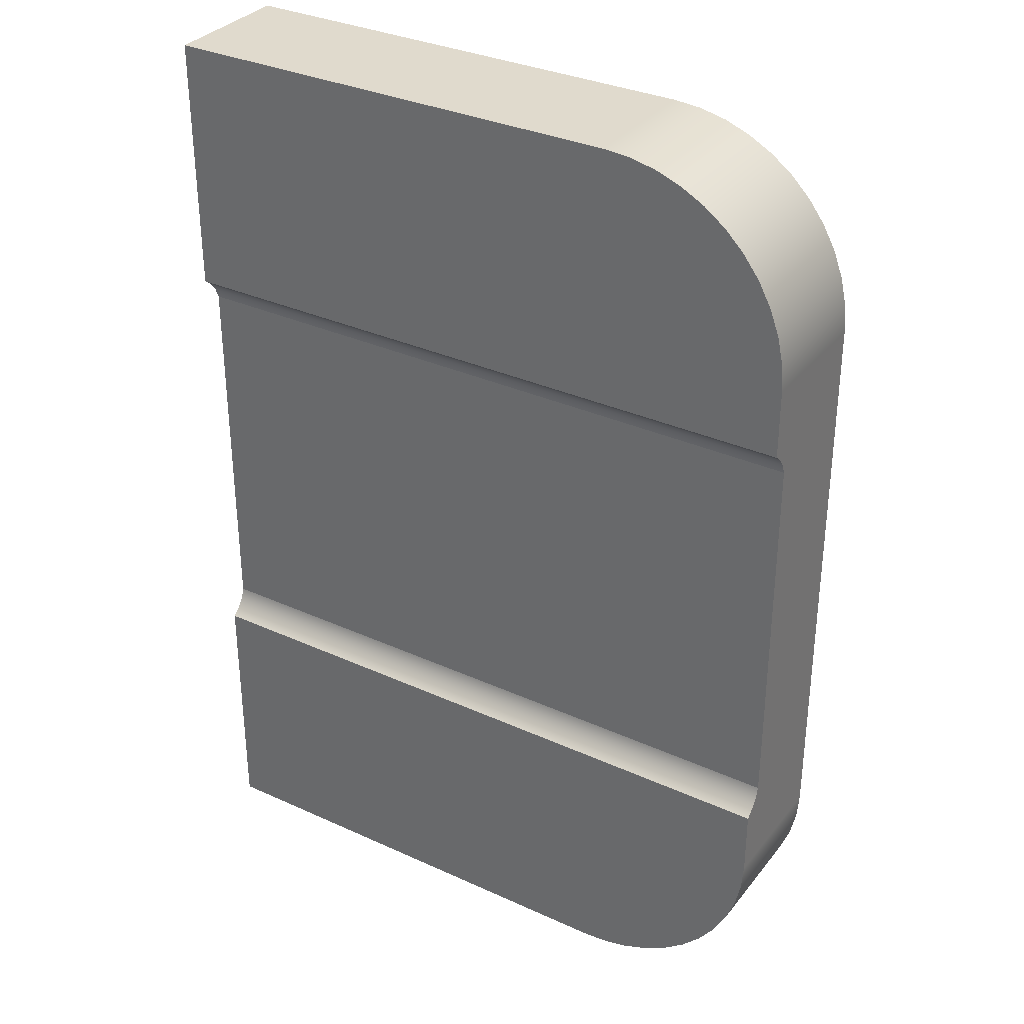
<metadata>
{"format":"obj","ext":"obj","renderer":"f3d","projection":"perspective","resolution":1024,"background":"white","views":[{"elev":33.1,"azim":32.1,"up":"+Z"}]}
</metadata>
<code>
v 0 0 1.137
v -4.533e-16 0.04441 1.1
v -4.542e-16 0.07844 1.053
v 0 0.1 1
v 3.5 0.1 1
v 3.5 0.07844 1.053
v 3.5 0.04441 1.1
v 3.5 0 1.137
v 0 0.1 -1
v -4.154e-16 0.07987 -1.056
v -4.119e-16 0.04574 -1.105
v 0 1.388e-17 -1.143
v 3.5 1.388e-17 -1.143
v 3.5 0.04574 -1.105
v 3.5 0.07987 -1.056
v 3.5 0.1 -1
v 0 0.1 1
v 0 0.1 -1
v 3.5 0.1 -1
v 3.5 0.1 1
v 3.5 1.388e-17 -1.143
v 0 1.388e-17 -1.143
v 0 0 -2.5
v 2.5 0 -2.5
v 2.642 0 -2.49
v 2.782 0 -2.459
v 2.915 0 -2.41
v 3.041 0 -2.341
v 3.155 0 -2.256
v 3.256 0 -2.155
v 3.341 0 -2.041
v 3.41 0 -1.915
v 3.459 0 -1.782
v 3.49 0 -1.642
v 3.5 0 -1.5
v 0 0 1.137
v 3.5 0 1.137
v 3.5 0 1.5
v 3.49 0 1.642
v 3.459 0 1.782
v 3.41 0 1.915
v 3.341 0 2.041
v 3.256 0 2.155
v 3.155 0 2.256
v 3.041 0 2.341
v 2.915 0 2.41
v 2.782 0 2.459
v 2.642 0 2.49
v 2.5 0 2.5
v 0 0 2.5
v 3.5 0 1.137
v 3.5 0.04441 1.1
v 3.5 0.07844 1.053
v 3.5 0.1 1
v 3.5 0.1 -1
v 3.5 0.07987 -1.056
v 3.5 0.04574 -1.105
v 3.5 1.388e-17 -1.143
v 3.5 0 -1.5
v 3.5 0.7 -1.5
v 3.5 0.7 1.5
v 3.5 0 1.5
v 0 0 2.5
v 2.5 0 2.5
v 2.5 0.7 2.5
v 0 0.7 2.5
v 0 0.1 1
v -4.542e-16 0.07844 1.053
v -4.533e-16 0.04441 1.1
v 0 0 1.137
v 0 0 2.5
v 0 0.7 2.5
v 0 0.7 -2.5
v 0 0 -2.5
v 0 1.388e-17 -1.143
v -4.119e-16 0.04574 -1.105
v -4.154e-16 0.07987 -1.056
v 0 0.1 -1
v 2.5 0 -2.5
v 0 0 -2.5
v 0 0.7 -2.5
v 2.5 0.7 -2.5
v 3.5 0 -1.5
v 3.49 0 -1.642
v 3.459 0 -1.782
v 3.41 0 -1.915
v 3.341 0 -2.041
v 3.256 0 -2.155
v 3.155 0 -2.256
v 3.041 0 -2.341
v 2.915 0 -2.41
v 2.782 0 -2.459
v 2.642 0 -2.49
v 2.5 0 -2.5
v 2.5 0.7 -2.5
v 2.642 0.7 -2.49
v 2.782 0.7 -2.459
v 2.915 0.7 -2.41
v 3.041 0.7 -2.341
v 3.155 0.7 -2.256
v 3.256 0.7 -2.155
v 3.341 0.7 -2.041
v 3.41 0.7 -1.915
v 3.459 0.7 -1.782
v 3.49 0.7 -1.642
v 3.5 0.7 -1.5
v 2.5 0 2.5
v 2.642 0 2.49
v 2.782 0 2.459
v 2.915 0 2.41
v 3.041 0 2.341
v 3.155 0 2.256
v 3.256 0 2.155
v 3.341 0 2.041
v 3.41 0 1.915
v 3.459 0 1.782
v 3.49 0 1.642
v 3.5 0 1.5
v 3.5 0.7 1.5
v 3.49 0.7 1.642
v 3.459 0.7 1.782
v 3.41 0.7 1.915
v 3.341 0.7 2.041
v 3.256 0.7 2.155
v 3.155 0.7 2.256
v 3.041 0.7 2.341
v 2.915 0.7 2.41
v 2.782 0.7 2.459
v 2.642 0.7 2.49
v 2.5 0.7 2.5
v 2.5 0.7 2.5
v 2.642 0.7 2.49
v 2.782 0.7 2.459
v 2.915 0.7 2.41
v 3.041 0.7 2.341
v 3.155 0.7 2.256
v 3.256 0.7 2.155
v 3.341 0.7 2.041
v 3.41 0.7 1.915
v 3.459 0.7 1.782
v 3.49 0.7 1.642
v 3.5 0.7 1.5
v 3.5 0.7 -1.5
v 3.49 0.7 -1.642
v 3.459 0.7 -1.782
v 3.41 0.7 -1.915
v 3.341 0.7 -2.041
v 3.256 0.7 -2.155
v 3.155 0.7 -2.256
v 3.041 0.7 -2.341
v 2.915 0.7 -2.41
v 2.782 0.7 -2.459
v 2.642 0.7 -2.49
v 2.5 0.7 -2.5
v 0 0.7 -2.5
v 0 0.7 2.5
v 1.816 0.8 1.5
v 1.813 0.8 1.458
v 1.805 0.8 1.416
v 1.791 0.8 1.377
v 1.772 0.8 1.339
v 1.748 0.8 1.304
v 1.72 0.8 1.273
v 1.688 0.8 1.245
v 1.652 0.8 1.223
v 1.614 0.8 1.205
v 1.573 0.8 1.192
v 1.532 0.8 1.185
v 1.489 0.8 1.184
v 1.447 0.8 1.188
v 1.406 0.8 1.198
v 1.367 0.8 1.213
v 1.33 0.8 1.233
v 1.296 0.8 1.259
v 1.265 0.8 1.288
v 1.239 0.8 1.321
v 1.218 0.8 1.357
v 1.201 0.8 1.396
v 1.19 0.8 1.437
v 1.184 0.8 1.479
v 1.184 0.8 1.521
v 1.19 0.8 1.563
v 1.201 0.8 1.604
v 1.218 0.8 1.643
v 1.239 0.8 1.679
v 1.265 0.8 1.712
v 1.296 0.8 1.741
v 1.33 0.8 1.767
v 1.367 0.8 1.787
v 1.406 0.8 1.802
v 1.447 0.8 1.812
v 1.489 0.8 1.816
v 1.532 0.8 1.815
v 1.573 0.8 1.808
v 1.614 0.8 1.795
v 1.652 0.8 1.777
v 1.688 0.8 1.755
v 1.72 0.8 1.727
v 1.748 0.8 1.696
v 1.772 0.8 1.661
v 1.791 0.8 1.623
v 1.805 0.8 1.584
v 1.813 0.8 1.542
v 1.816 0.7 1.5
v 1.813 0.7 1.542
v 1.805 0.7 1.584
v 1.791 0.7 1.623
v 1.772 0.7 1.661
v 1.748 0.7 1.696
v 1.72 0.7 1.727
v 1.688 0.7 1.755
v 1.652 0.7 1.777
v 1.614 0.7 1.795
v 1.573 0.7 1.808
v 1.532 0.7 1.815
v 1.489 0.7 1.816
v 1.447 0.7 1.812
v 1.406 0.7 1.802
v 1.367 0.7 1.787
v 1.33 0.7 1.767
v 1.296 0.7 1.741
v 1.265 0.7 1.712
v 1.239 0.7 1.679
v 1.218 0.7 1.643
v 1.201 0.7 1.604
v 1.19 0.7 1.563
v 1.184 0.7 1.521
v 1.184 0.7 1.479
v 1.19 0.7 1.437
v 1.201 0.7 1.396
v 1.218 0.7 1.357
v 1.239 0.7 1.321
v 1.265 0.7 1.288
v 1.296 0.7 1.259
v 1.33 0.7 1.233
v 1.367 0.7 1.213
v 1.406 0.7 1.198
v 1.447 0.7 1.188
v 1.489 0.7 1.184
v 1.532 0.7 1.185
v 1.573 0.7 1.192
v 1.614 0.7 1.205
v 1.652 0.7 1.223
v 1.688 0.7 1.245
v 1.72 0.7 1.273
v 1.748 0.7 1.304
v 1.772 0.7 1.339
v 1.791 0.7 1.377
v 1.805 0.7 1.416
v 1.813 0.7 1.458
v 1.816 0.8 1.5
v 1.816 0.7 1.5
v 2.014 0.8 1.5
v 2.011 0.8 1.554
v 2.003 0.8 1.607
v 1.989 0.8 1.659
v 1.969 0.8 1.709
v 1.945 0.8 1.757
v 1.916 0.8 1.802
v 1.882 0.8 1.844
v 1.844 0.8 1.882
v 1.802 0.8 1.916
v 1.757 0.8 1.945
v 1.709 0.8 1.969
v 1.659 0.8 1.989
v 1.607 0.8 2.003
v 1.554 0.8 2.011
v 1.5 0.8 2.014
v 1.446 0.8 2.011
v 1.393 0.8 2.003
v 1.341 0.8 1.989
v 1.291 0.8 1.969
v 1.243 0.8 1.945
v 1.198 0.8 1.916
v 1.156 0.8 1.882
v 1.118 0.8 1.844
v 1.084 0.8 1.802
v 1.055 0.8 1.757
v 1.031 0.8 1.709
v 1.011 0.8 1.659
v 0.9975 0.8 1.607
v 0.989 0.8 1.554
v 0.9862 0.8 1.5
v 0.989 0.8 1.446
v 0.9975 0.8 1.393
v 1.011 0.8 1.341
v 1.031 0.8 1.291
v 1.055 0.8 1.243
v 1.084 0.8 1.198
v 1.118 0.8 1.156
v 1.156 0.8 1.118
v 1.198 0.8 1.084
v 1.243 0.8 1.055
v 1.291 0.8 1.031
v 1.341 0.8 1.011
v 1.393 0.8 0.9975
v 1.446 0.8 0.989
v 1.5 0.8 0.9862
v 1.554 0.8 0.989
v 1.607 0.8 0.9975
v 1.659 0.8 1.011
v 1.709 0.8 1.031
v 1.757 0.8 1.055
v 1.802 0.8 1.084
v 1.844 0.8 1.118
v 1.882 0.8 1.156
v 1.916 0.8 1.198
v 1.945 0.8 1.243
v 1.969 0.8 1.291
v 1.989 0.8 1.341
v 2.003 0.8 1.393
v 2.011 0.8 1.446
v 2.014 0.7 1.5
v 2.011 0.7 1.446
v 2.003 0.7 1.393
v 1.989 0.7 1.341
v 1.969 0.7 1.291
v 1.945 0.7 1.243
v 1.916 0.7 1.198
v 1.882 0.7 1.156
v 1.844 0.7 1.118
v 1.802 0.7 1.084
v 1.757 0.7 1.055
v 1.709 0.7 1.031
v 1.659 0.7 1.011
v 1.607 0.7 0.9975
v 1.554 0.7 0.989
v 1.5 0.7 0.9862
v 1.446 0.7 0.989
v 1.393 0.7 0.9975
v 1.341 0.7 1.011
v 1.291 0.7 1.031
v 1.243 0.7 1.055
v 1.198 0.7 1.084
v 1.156 0.7 1.118
v 1.118 0.7 1.156
v 1.084 0.7 1.198
v 1.055 0.7 1.243
v 1.031 0.7 1.291
v 1.011 0.7 1.341
v 0.9975 0.7 1.393
v 0.989 0.7 1.446
v 0.9862 0.7 1.5
v 0.989 0.7 1.554
v 0.9975 0.7 1.607
v 1.011 0.7 1.659
v 1.031 0.7 1.709
v 1.055 0.7 1.757
v 1.084 0.7 1.802
v 1.118 0.7 1.844
v 1.156 0.7 1.882
v 1.198 0.7 1.916
v 1.243 0.7 1.945
v 1.291 0.7 1.969
v 1.341 0.7 1.989
v 1.393 0.7 2.003
v 1.446 0.7 2.011
v 1.5 0.7 2.014
v 1.554 0.7 2.011
v 1.607 0.7 2.003
v 1.659 0.7 1.989
v 1.709 0.7 1.969
v 1.757 0.7 1.945
v 1.802 0.7 1.916
v 1.844 0.7 1.882
v 1.882 0.7 1.844
v 1.916 0.7 1.802
v 1.945 0.7 1.757
v 1.969 0.7 1.709
v 1.989 0.7 1.659
v 2.003 0.7 1.607
v 2.011 0.7 1.554
v 2.014 0.7 1.5
v 2.014 0.8 1.5
v 1.816 0.8 1.5
v 1.813 0.8 1.542
v 1.805 0.8 1.584
v 1.791 0.8 1.623
v 1.772 0.8 1.661
v 1.748 0.8 1.696
v 1.72 0.8 1.727
v 1.688 0.8 1.755
v 1.652 0.8 1.777
v 1.614 0.8 1.795
v 1.573 0.8 1.808
v 1.532 0.8 1.815
v 1.489 0.8 1.816
v 1.447 0.8 1.812
v 1.406 0.8 1.802
v 1.367 0.8 1.787
v 1.33 0.8 1.767
v 1.296 0.8 1.741
v 1.265 0.8 1.712
v 1.239 0.8 1.679
v 1.218 0.8 1.643
v 1.201 0.8 1.604
v 1.19 0.8 1.563
v 1.184 0.8 1.521
v 1.184 0.8 1.479
v 1.19 0.8 1.437
v 1.201 0.8 1.396
v 1.218 0.8 1.357
v 1.239 0.8 1.321
v 1.265 0.8 1.288
v 1.296 0.8 1.259
v 1.33 0.8 1.233
v 1.367 0.8 1.213
v 1.406 0.8 1.198
v 1.447 0.8 1.188
v 1.489 0.8 1.184
v 1.532 0.8 1.185
v 1.573 0.8 1.192
v 1.614 0.8 1.205
v 1.652 0.8 1.223
v 1.688 0.8 1.245
v 1.72 0.8 1.273
v 1.748 0.8 1.304
v 1.772 0.8 1.339
v 1.791 0.8 1.377
v 1.805 0.8 1.416
v 1.813 0.8 1.458
v 2.014 0.8 1.5
v 2.011 0.8 1.446
v 2.003 0.8 1.393
v 1.989 0.8 1.341
v 1.969 0.8 1.291
v 1.945 0.8 1.243
v 1.916 0.8 1.198
v 1.882 0.8 1.156
v 1.844 0.8 1.118
v 1.802 0.8 1.084
v 1.757 0.8 1.055
v 1.709 0.8 1.031
v 1.659 0.8 1.011
v 1.607 0.8 0.9975
v 1.554 0.8 0.989
v 1.5 0.8 0.9862
v 1.446 0.8 0.989
v 1.393 0.8 0.9975
v 1.341 0.8 1.011
v 1.291 0.8 1.031
v 1.243 0.8 1.055
v 1.198 0.8 1.084
v 1.156 0.8 1.118
v 1.118 0.8 1.156
v 1.084 0.8 1.198
v 1.055 0.8 1.243
v 1.031 0.8 1.291
v 1.011 0.8 1.341
v 0.9975 0.8 1.393
v 0.989 0.8 1.446
v 0.9862 0.8 1.5
v 0.989 0.8 1.554
v 0.9975 0.8 1.607
v 1.011 0.8 1.659
v 1.031 0.8 1.709
v 1.055 0.8 1.757
v 1.084 0.8 1.802
v 1.118 0.8 1.844
v 1.156 0.8 1.882
v 1.198 0.8 1.916
v 1.243 0.8 1.945
v 1.291 0.8 1.969
v 1.341 0.8 1.989
v 1.393 0.8 2.003
v 1.446 0.8 2.011
v 1.5 0.8 2.014
v 1.554 0.8 2.011
v 1.607 0.8 2.003
v 1.659 0.8 1.989
v 1.709 0.8 1.969
v 1.757 0.8 1.945
v 1.802 0.8 1.916
v 1.844 0.8 1.882
v 1.882 0.8 1.844
v 1.916 0.8 1.802
v 1.945 0.8 1.757
v 1.969 0.8 1.709
v 1.989 0.8 1.659
v 2.003 0.8 1.607
v 2.011 0.8 1.554
v 1.816 0.7 1.5
v 1.813 0.7 1.458
v 1.805 0.7 1.416
v 1.791 0.7 1.377
v 1.772 0.7 1.339
v 1.748 0.7 1.304
v 1.72 0.7 1.273
v 1.688 0.7 1.245
v 1.652 0.7 1.223
v 1.614 0.7 1.205
v 1.573 0.7 1.192
v 1.532 0.7 1.185
v 1.489 0.7 1.184
v 1.447 0.7 1.188
v 1.406 0.7 1.198
v 1.367 0.7 1.213
v 1.33 0.7 1.233
v 1.296 0.7 1.259
v 1.265 0.7 1.288
v 1.239 0.7 1.321
v 1.218 0.7 1.357
v 1.201 0.7 1.396
v 1.19 0.7 1.437
v 1.184 0.7 1.479
v 1.184 0.7 1.521
v 1.19 0.7 1.563
v 1.201 0.7 1.604
v 1.218 0.7 1.643
v 1.239 0.7 1.679
v 1.265 0.7 1.712
v 1.296 0.7 1.741
v 1.33 0.7 1.767
v 1.367 0.7 1.787
v 1.406 0.7 1.802
v 1.447 0.7 1.812
v 1.489 0.7 1.816
v 1.532 0.7 1.815
v 1.573 0.7 1.808
v 1.614 0.7 1.795
v 1.652 0.7 1.777
v 1.688 0.7 1.755
v 1.72 0.7 1.727
v 1.748 0.7 1.696
v 1.772 0.7 1.661
v 1.791 0.7 1.623
v 1.805 0.7 1.584
v 1.813 0.7 1.542
v 2.014 0.7 1.5
v 2.011 0.7 1.554
v 2.003 0.7 1.607
v 1.989 0.7 1.659
v 1.969 0.7 1.709
v 1.945 0.7 1.757
v 1.916 0.7 1.802
v 1.882 0.7 1.844
v 1.844 0.7 1.882
v 1.802 0.7 1.916
v 1.757 0.7 1.945
v 1.709 0.7 1.969
v 1.659 0.7 1.989
v 1.607 0.7 2.003
v 1.554 0.7 2.011
v 1.5 0.7 2.014
v 1.446 0.7 2.011
v 1.393 0.7 2.003
v 1.341 0.7 1.989
v 1.291 0.7 1.969
v 1.243 0.7 1.945
v 1.198 0.7 1.916
v 1.156 0.7 1.882
v 1.118 0.7 1.844
v 1.084 0.7 1.802
v 1.055 0.7 1.757
v 1.031 0.7 1.709
v 1.011 0.7 1.659
v 0.9975 0.7 1.607
v 0.989 0.7 1.554
v 0.9862 0.7 1.5
v 0.989 0.7 1.446
v 0.9975 0.7 1.393
v 1.011 0.7 1.341
v 1.031 0.7 1.291
v 1.055 0.7 1.243
v 1.084 0.7 1.198
v 1.118 0.7 1.156
v 1.156 0.7 1.118
v 1.198 0.7 1.084
v 1.243 0.7 1.055
v 1.291 0.7 1.031
v 1.341 0.7 1.011
v 1.393 0.7 0.9975
v 1.446 0.7 0.989
v 1.5 0.7 0.9862
v 1.554 0.7 0.989
v 1.607 0.7 0.9975
v 1.659 0.7 1.011
v 1.709 0.7 1.031
v 1.757 0.7 1.055
v 1.802 0.7 1.084
v 1.844 0.7 1.118
v 1.882 0.7 1.156
v 1.916 0.7 1.198
v 1.945 0.7 1.243
v 1.969 0.7 1.291
v 1.989 0.7 1.341
v 2.003 0.7 1.393
v 2.011 0.7 1.446
g 492f524a-e37d-11ea-a4e9-54bf646e7e1f
f 8 1 7
f 7 1 2
f 7 2 6
f 6 2 3
f 6 3 5
f 5 3 4
g 4930b192-e37d-11ea-9f5d-54bf646e7e1f
f 16 9 15
f 15 9 10
f 15 10 14
f 14 10 11
f 14 11 13
f 13 11 12
g 4931c346-e37d-11ea-8ec1-54bf646e7e1f
f 17 18 20
f 20 18 19
g b9c50e4b-af51-3e89-9343-f8909490af52
f 21 22 35
f 35 22 34
f 34 22 33
f 33 22 32
f 32 22 31
f 31 22 24
f 31 24 30
f 30 24 29
f 29 24 28
f 28 24 27
f 27 24 26
f 26 24 25
f 22 23 24
g 48fc8224-e37d-11ea-8266-54bf646e7e1f
f 37 38 36
f 36 38 39
f 36 39 40
f 40 41 36
f 36 41 42
f 36 42 49
f 49 42 43
f 49 43 44
f 44 45 49
f 49 45 46
f 49 46 47
f 47 48 49
f 49 50 36
g 48fb70da-e37d-11ea-be3b-54bf646e7e1f
f 51 52 62
f 62 52 53
f 62 53 54
f 62 54 61
f 61 54 55
f 61 55 60
f 60 55 59
f 59 55 56
f 59 56 57
f 57 58 59
g 48fa5f42-e37d-11ea-b05a-54bf646e7e1f
f 63 64 66
f 66 64 65
g 48fa8652-e37d-11ea-adbb-54bf646e7e1f
f 68 71 67
f 67 71 72
f 67 72 73
f 68 69 71
f 71 69 70
f 67 73 78
f 78 73 74
f 78 74 77
f 77 74 76
f 76 74 75
g 48fad478-e37d-11ea-b22e-54bf646e7e1f
f 79 80 82
f 82 80 81
g 48fb2290-e37d-11ea-ad47-54bf646e7e1f
f 106 83 105
f 105 83 84
f 105 84 104
f 104 84 85
f 104 85 103
f 103 85 86
f 103 86 102
f 102 86 87
f 102 87 101
f 101 87 88
f 101 88 100
f 100 88 89
f 100 89 99
f 99 89 90
f 99 90 98
f 98 90 91
f 98 91 97
f 97 91 92
f 97 92 96
f 96 92 93
f 96 93 95
f 95 93 94
g 48fbbecc-e37d-11ea-84d0-54bf646e7e1f
f 130 107 129
f 129 107 108
f 129 108 128
f 128 108 109
f 128 109 127
f 127 109 110
f 127 110 126
f 126 110 111
f 126 111 125
f 125 111 112
f 125 112 124
f 124 112 113
f 124 113 123
f 123 113 114
f 123 114 122
f 122 114 115
f 122 115 121
f 121 115 116
f 121 116 120
f 120 116 117
f 120 117 119
f 119 117 118
g 48fc0cf6-e37d-11ea-88eb-54bf646e7e1f
f 132 142 131
f 131 142 154
f 131 154 156
f 156 154 155
f 132 133 142
f 142 133 134
f 142 134 135
f 135 136 142
f 142 136 137
f 142 137 138
f 138 139 142
f 142 139 140
f 142 140 141
f 142 143 154
f 154 143 153
f 153 143 152
f 152 143 151
f 151 143 150
f 150 143 149
f 149 143 148
f 148 143 147
f 147 143 146
f 146 143 145
f 145 143 144
g 49713cf6-e37d-11ea-8b54-54bf646e7e1f
f 158 250 157
f 157 250 252
f 251 204 203
f 203 204 205
f 203 205 202
f 202 205 206
f 202 206 201
f 201 206 207
f 201 207 200
f 200 207 208
f 200 208 199
f 199 208 209
f 199 209 198
f 198 209 210
f 198 210 197
f 197 210 211
f 197 211 196
f 196 211 212
f 196 212 195
f 195 212 213
f 195 213 194
f 194 213 214
f 194 214 193
f 193 214 215
f 193 215 192
f 192 215 216
f 192 216 191
f 191 216 217
f 191 217 190
f 190 217 218
f 190 218 189
f 189 218 219
f 189 219 188
f 188 219 220
f 188 220 187
f 187 220 221
f 187 221 186
f 186 221 222
f 186 222 185
f 185 222 223
f 185 223 184
f 184 223 224
f 184 224 183
f 183 224 225
f 183 225 182
f 182 225 226
f 182 226 181
f 181 226 227
f 181 227 180
f 180 227 228
f 180 228 179
f 179 228 229
f 179 229 178
f 178 229 230
f 178 230 177
f 177 230 231
f 177 231 176
f 176 231 232
f 176 232 175
f 175 232 233
f 175 233 174
f 174 233 234
f 174 234 173
f 173 234 235
f 173 235 172
f 172 235 236
f 172 236 171
f 171 236 237
f 171 237 170
f 170 237 238
f 170 238 169
f 169 238 239
f 169 239 168
f 168 239 240
f 168 240 167
f 167 240 241
f 167 241 166
f 166 241 242
f 166 242 165
f 165 242 243
f 165 243 164
f 164 243 244
f 164 244 163
f 163 244 245
f 163 245 162
f 162 245 246
f 162 246 161
f 161 246 247
f 161 247 160
f 160 247 248
f 160 248 159
f 159 248 249
f 159 249 158
f 158 249 250
g 4971d928-e37d-11ea-a239-54bf646e7e1f
f 254 372 253
f 253 372 373
f 374 313 312
f 312 313 314
f 312 314 311
f 311 314 315
f 311 315 310
f 310 315 316
f 310 316 309
f 309 316 317
f 309 317 308
f 308 317 318
f 308 318 307
f 307 318 319
f 307 319 306
f 306 319 320
f 306 320 305
f 305 320 321
f 305 321 304
f 304 321 322
f 304 322 303
f 303 322 323
f 303 323 302
f 302 323 324
f 302 324 301
f 301 324 325
f 301 325 300
f 300 325 326
f 300 326 299
f 299 326 327
f 299 327 298
f 298 327 328
f 298 328 297
f 297 328 329
f 297 329 296
f 296 329 330
f 296 330 295
f 295 330 331
f 295 331 294
f 294 331 332
f 294 332 293
f 293 332 333
f 293 333 292
f 292 333 334
f 292 334 291
f 291 334 335
f 291 335 290
f 290 335 336
f 290 336 289
f 289 336 337
f 289 337 288
f 288 337 338
f 288 338 287
f 287 338 339
f 287 339 286
f 286 339 340
f 286 340 285
f 285 340 341
f 285 341 284
f 284 341 342
f 284 342 283
f 283 342 343
f 283 343 282
f 282 343 344
f 282 344 281
f 281 344 345
f 281 345 280
f 280 345 346
f 280 346 279
f 279 346 347
f 279 347 278
f 278 347 348
f 278 348 277
f 277 348 349
f 277 349 276
f 276 349 350
f 276 350 275
f 275 350 351
f 275 351 274
f 274 351 352
f 274 352 273
f 273 352 353
f 273 353 272
f 272 353 354
f 272 354 271
f 271 354 355
f 271 355 270
f 270 355 356
f 270 356 269
f 269 356 357
f 269 357 268
f 268 357 358
f 268 358 267
f 267 358 359
f 267 359 266
f 266 359 360
f 266 360 265
f 265 360 361
f 265 361 264
f 264 361 362
f 264 362 263
f 263 362 363
f 263 363 262
f 262 363 364
f 262 364 261
f 261 364 365
f 261 365 260
f 260 365 366
f 260 366 259
f 259 366 367
f 259 367 258
f 258 367 368
f 258 368 257
f 257 368 369
f 257 369 256
f 256 369 370
f 256 370 255
f 255 370 371
f 255 371 254
f 254 371 372
g 49724e68-e37d-11ea-bd3e-54bf646e7e1f
f 376 481 375
f 375 481 422
f 375 422 423
f 481 376 480
f 480 376 377
f 480 377 479
f 479 377 378
f 479 378 478
f 478 378 379
f 478 379 477
f 477 379 476
f 476 379 380
f 476 380 475
f 475 380 381
f 475 381 474
f 474 381 382
f 474 382 473
f 473 382 472
f 472 382 383
f 472 383 471
f 471 383 384
f 471 384 470
f 470 384 385
f 470 385 469
f 469 385 386
f 469 386 468
f 468 386 467
f 467 386 387
f 467 387 466
f 466 387 388
f 466 388 465
f 465 388 389
f 465 389 464
f 464 389 463
f 463 389 390
f 463 390 462
f 462 390 391
f 462 391 461
f 461 391 392
f 461 392 460
f 460 392 393
f 460 393 459
f 459 393 458
f 458 393 394
f 458 394 457
f 457 394 395
f 457 395 456
f 456 395 396
f 456 396 455
f 455 396 397
f 455 397 454
f 454 397 453
f 453 397 398
f 453 398 452
f 452 398 399
f 452 399 451
f 451 399 400
f 451 400 450
f 450 400 449
f 449 400 401
f 449 401 448
f 448 401 402
f 448 402 447
f 447 402 403
f 447 403 446
f 446 403 404
f 446 404 445
f 445 404 444
f 444 404 405
f 444 405 443
f 443 405 406
f 443 406 442
f 442 406 407
f 442 407 441
f 441 407 408
f 441 408 440
f 440 408 439
f 439 408 409
f 439 409 438
f 438 409 410
f 438 410 437
f 437 410 411
f 437 411 436
f 436 411 435
f 435 411 412
f 435 412 434
f 434 412 413
f 434 413 433
f 433 413 414
f 433 414 432
f 432 414 415
f 432 415 431
f 431 415 430
f 430 415 416
f 430 416 429
f 429 416 417
f 429 417 428
f 428 417 418
f 428 418 427
f 427 418 426
f 426 418 419
f 426 419 425
f 425 419 420
f 425 420 424
f 424 420 421
f 424 421 423
f 423 421 375
g 4972eaca-e37d-11ea-9641-54bf646e7e1f
f 483 588 482
f 482 588 529
f 482 529 530
f 588 483 587
f 587 483 484
f 587 484 586
f 586 484 485
f 586 485 585
f 585 485 486
f 585 486 584
f 584 486 583
f 583 486 487
f 583 487 582
f 582 487 488
f 582 488 581
f 581 488 489
f 581 489 580
f 580 489 579
f 579 489 490
f 579 490 578
f 578 490 491
f 578 491 577
f 577 491 492
f 577 492 576
f 576 492 493
f 576 493 575
f 575 493 574
f 574 493 494
f 574 494 573
f 573 494 495
f 573 495 572
f 572 495 496
f 572 496 571
f 571 496 570
f 570 496 497
f 570 497 569
f 569 497 498
f 569 498 568
f 568 498 499
f 568 499 567
f 567 499 500
f 567 500 566
f 566 500 565
f 565 500 501
f 565 501 564
f 564 501 502
f 564 502 563
f 563 502 503
f 563 503 562
f 562 503 504
f 562 504 561
f 561 504 560
f 560 504 505
f 560 505 559
f 559 505 506
f 559 506 558
f 558 506 507
f 558 507 557
f 557 507 556
f 556 507 508
f 556 508 555
f 555 508 509
f 555 509 554
f 554 509 510
f 554 510 553
f 553 510 511
f 553 511 552
f 552 511 551
f 551 511 512
f 551 512 550
f 550 512 513
f 550 513 549
f 549 513 514
f 549 514 548
f 548 514 515
f 548 515 547
f 547 515 546
f 546 515 516
f 546 516 545
f 545 516 517
f 545 517 544
f 544 517 518
f 544 518 543
f 543 518 542
f 542 518 519
f 542 519 541
f 541 519 520
f 541 520 540
f 540 520 521
f 540 521 539
f 539 521 522
f 539 522 538
f 538 522 537
f 537 522 523
f 537 523 536
f 536 523 524
f 536 524 535
f 535 524 525
f 535 525 534
f 534 525 533
f 533 525 526
f 533 526 532
f 532 526 527
f 532 527 531
f 531 527 528
f 531 528 530
f 530 528 482

</code>
